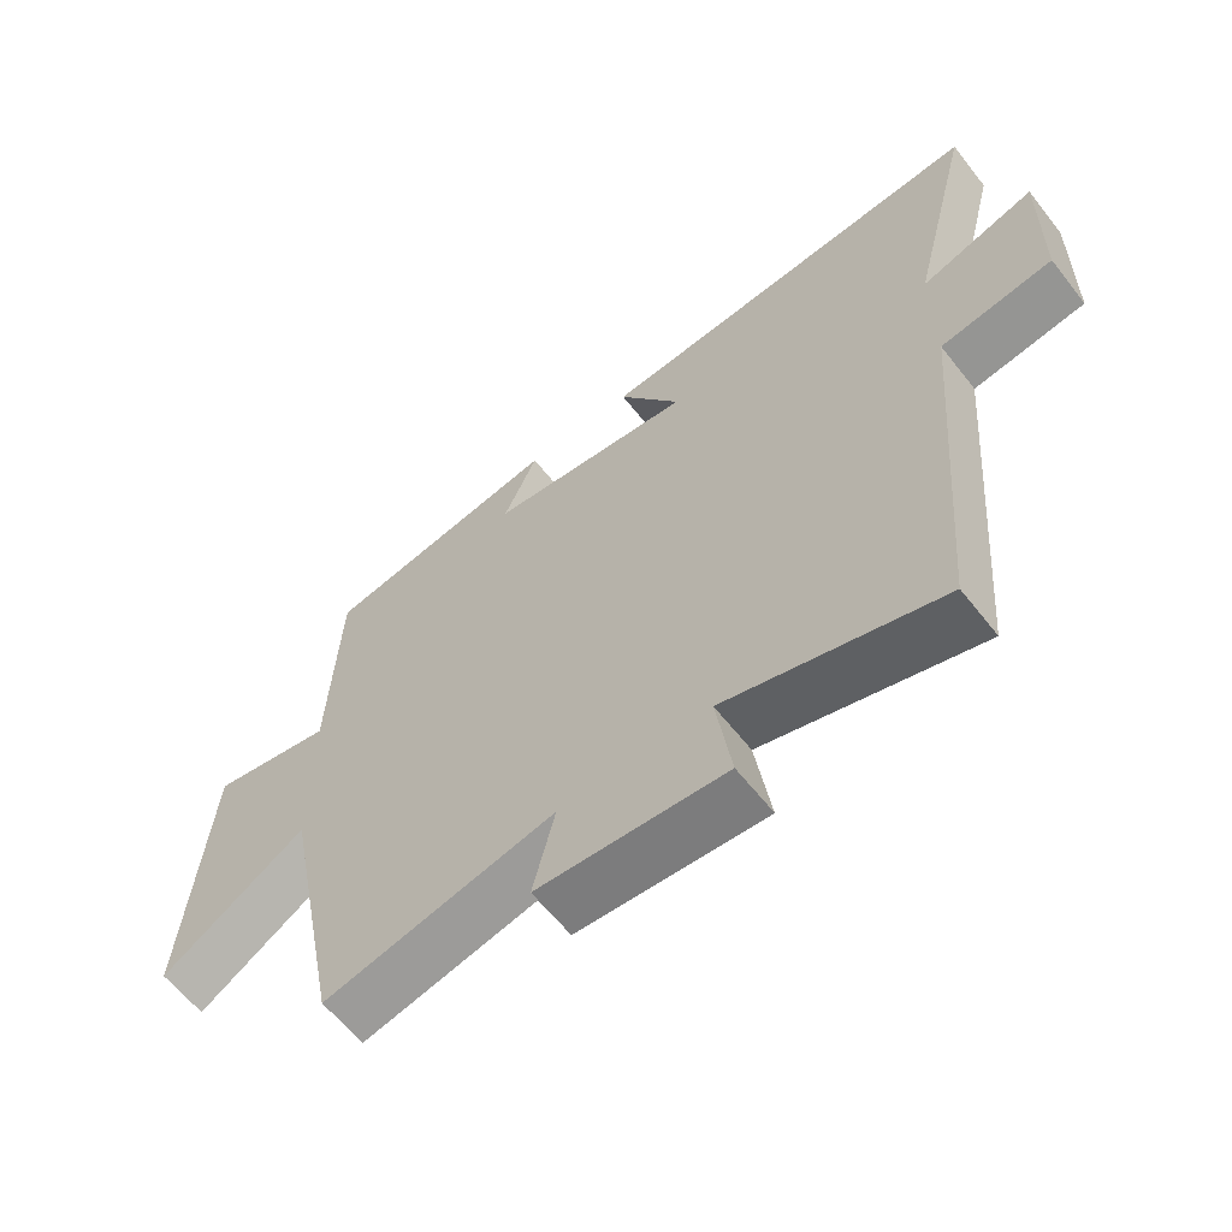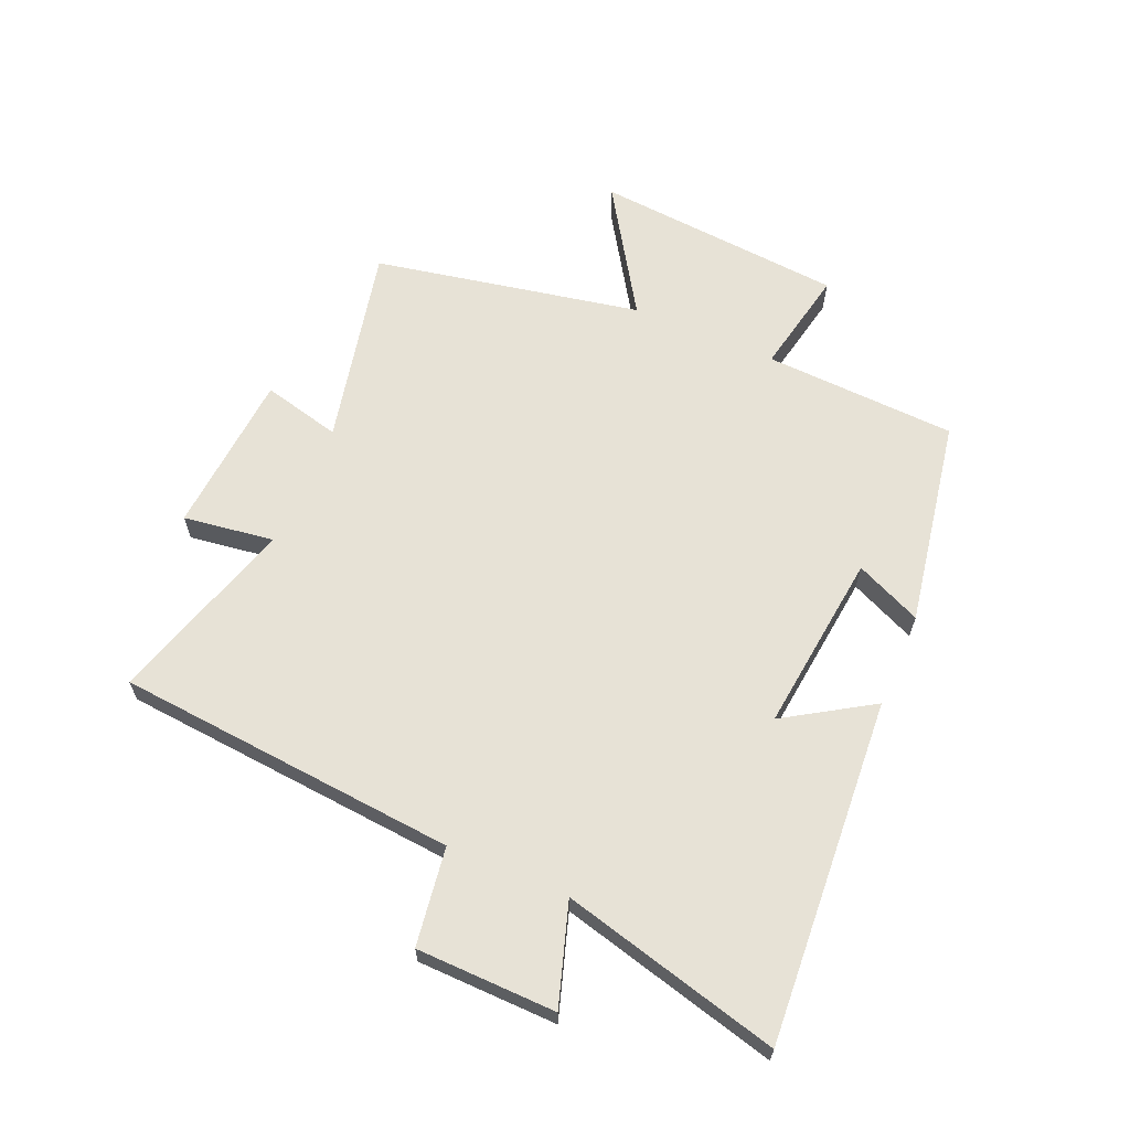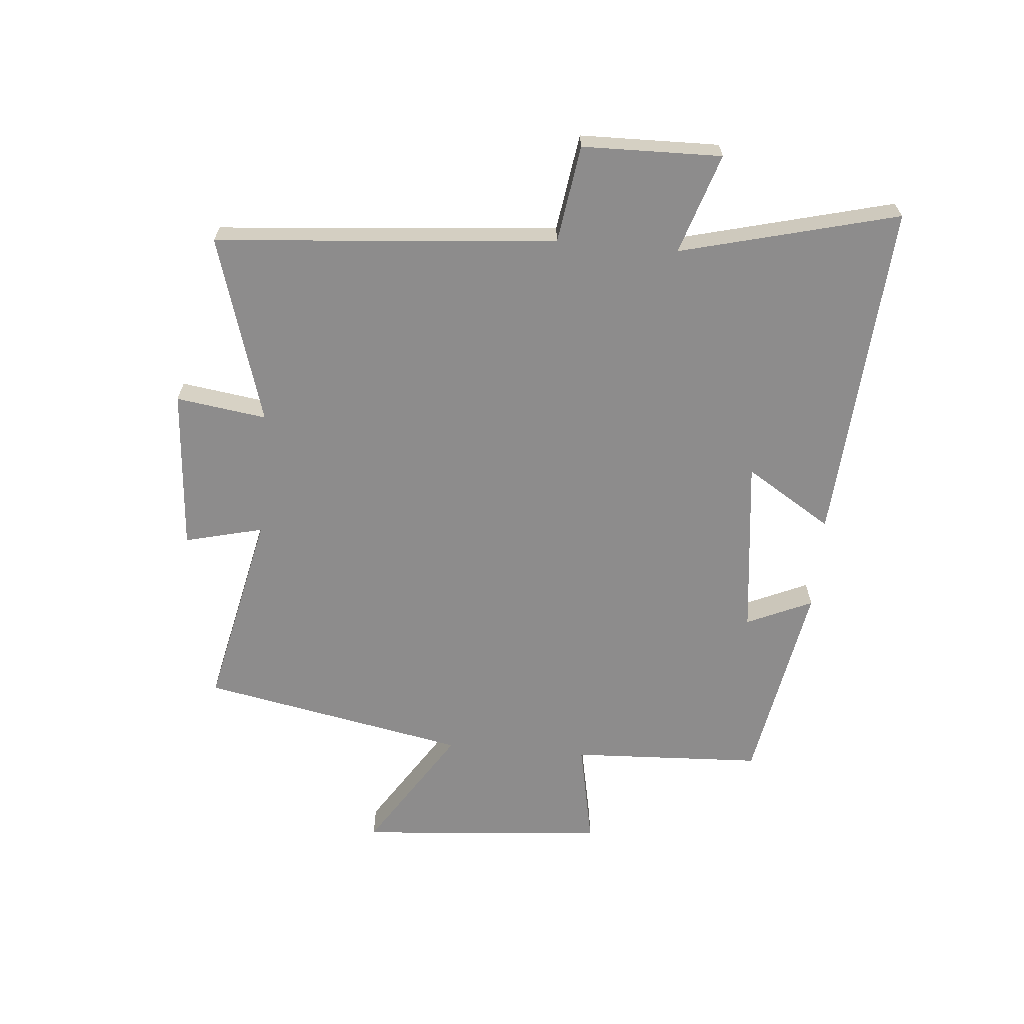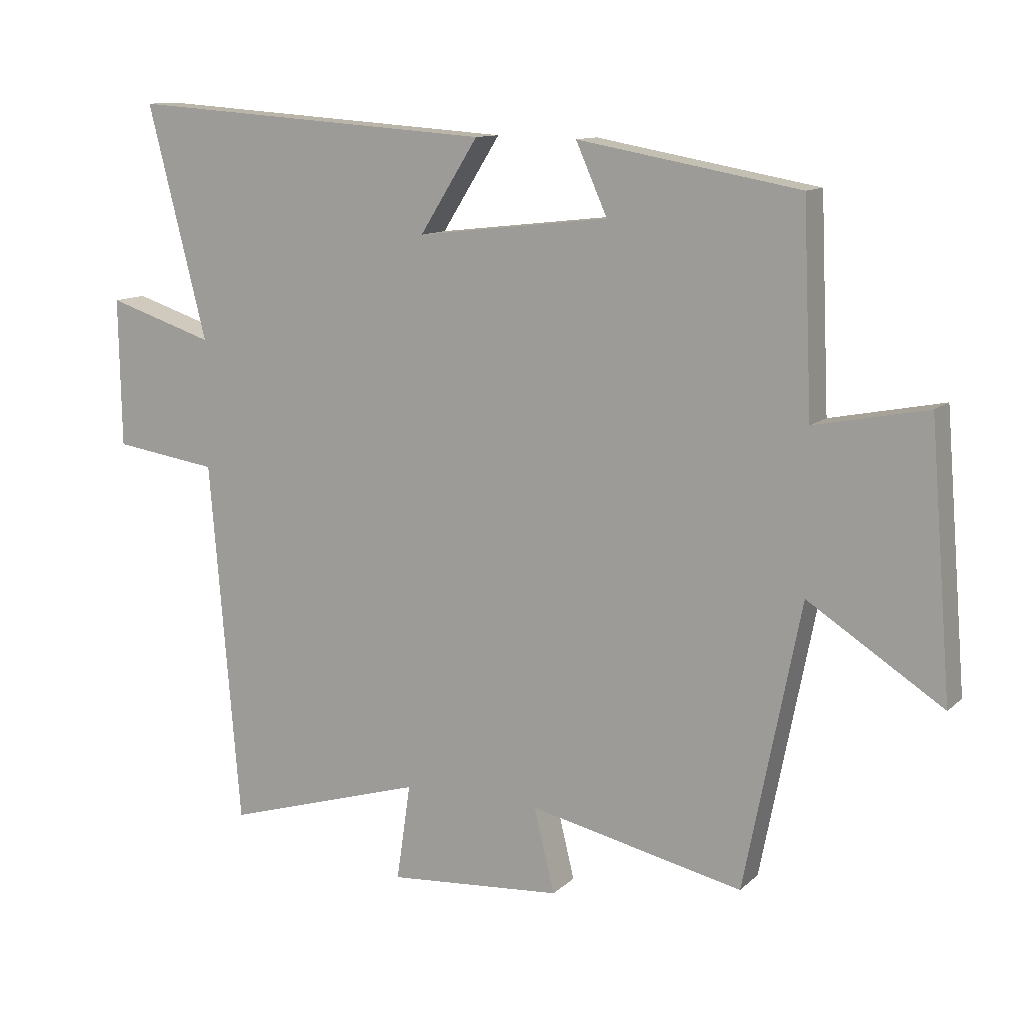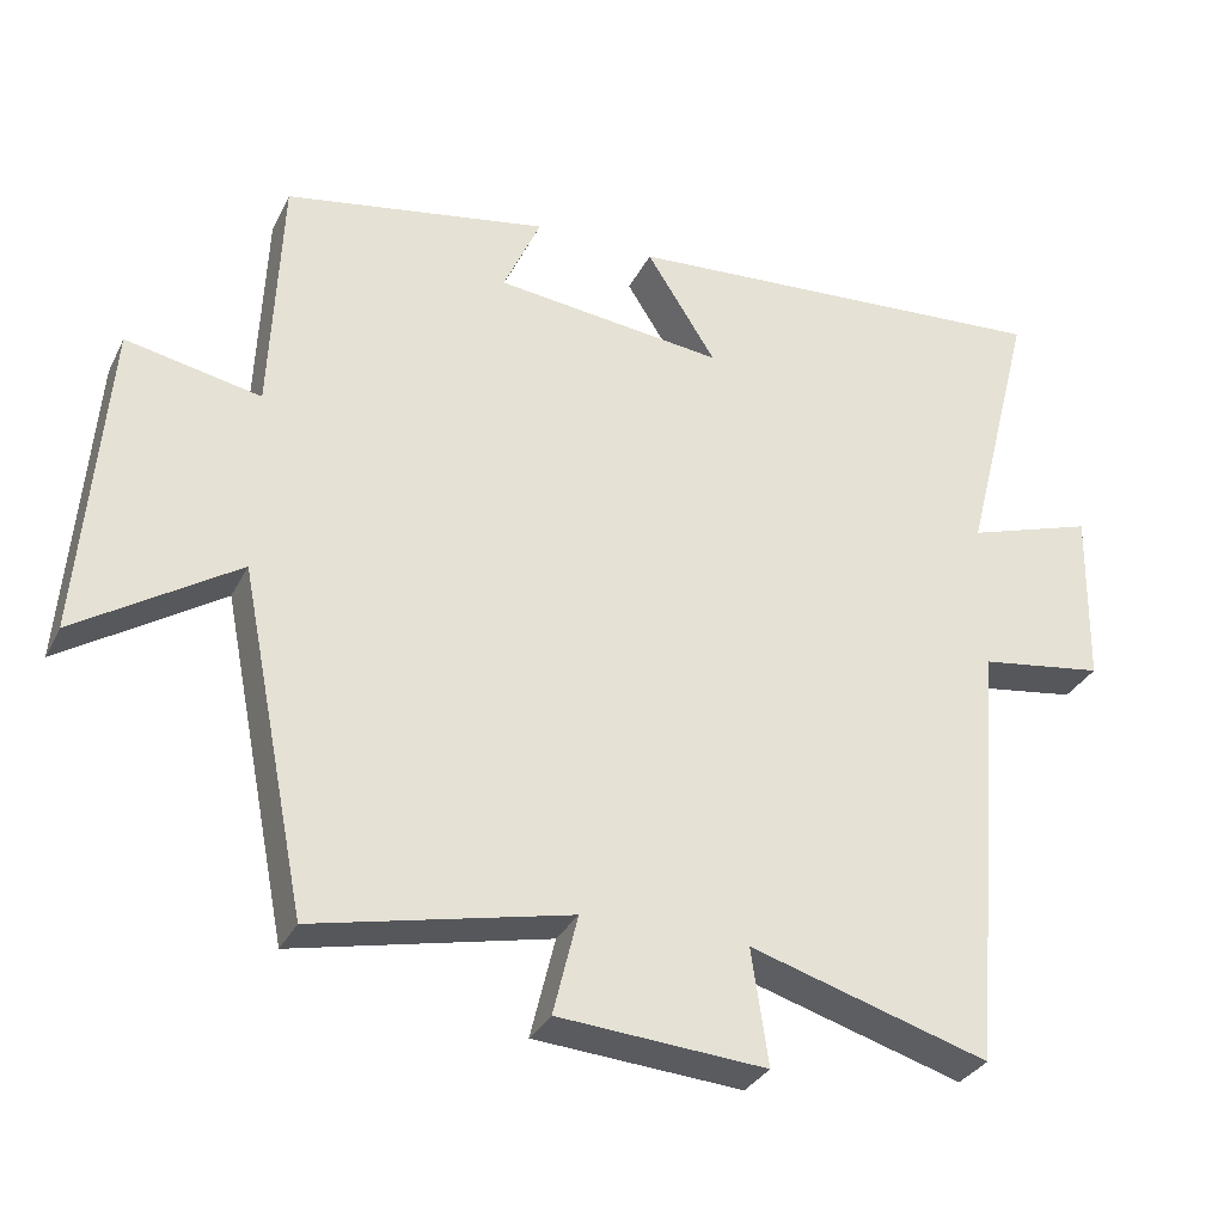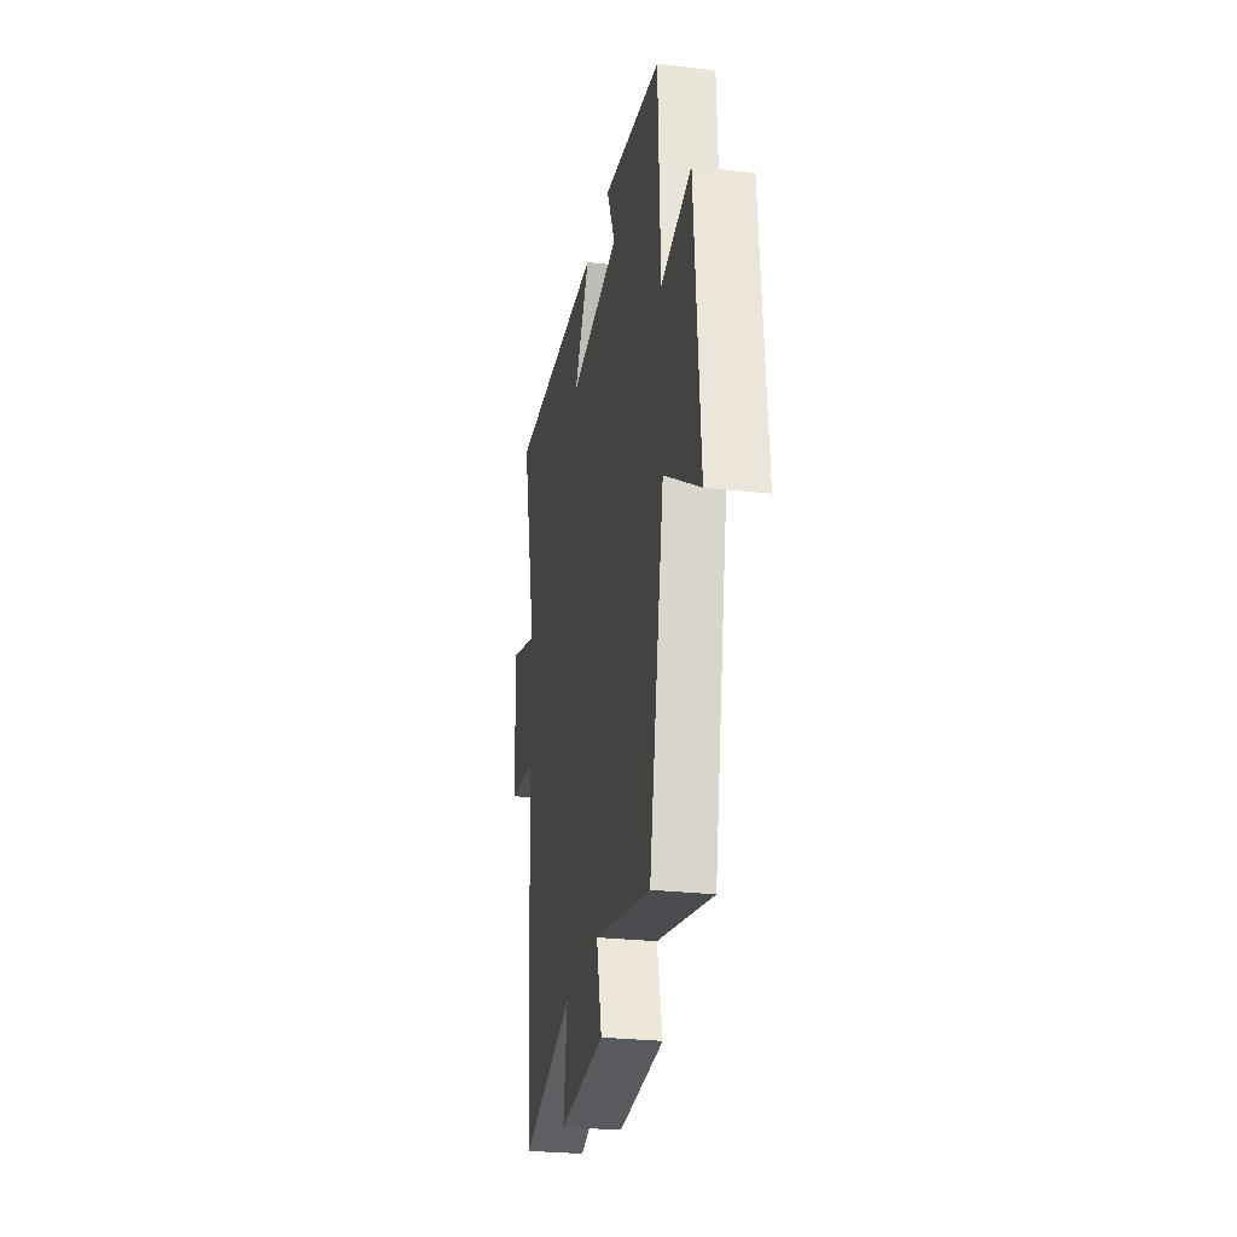
<metadata>
{"format":"obj","ext":"obj","renderer":"f3d","projection":"perspective","resolution":1024,"background":"white","views":[{"elev":-61.8,"azim":-141.9,"up":"+Z"},{"elev":63.7,"azim":-66.6,"up":"+Y"},{"elev":-64.3,"azim":-94.9,"up":"+Y"},{"elev":11.5,"azim":27.1,"up":"+Z"},{"elev":-31.8,"azim":156.9,"up":"+Z"},{"elev":-27.4,"azim":80.1,"up":"+Z"}]}
</metadata>
<code>
v 0.486 0.07 0.438
v 0.5 0.07 0.117
v 0.676 0.07 0.152
v 0.71 0.07 -0.264
v 0.5 0.07 -0.129
v 0.412 0.07 -0.574
v 0.078 0.07 -0.5
v 0.11 0.07 -0.631
v -0.162 0.07 -0.651
v -0.14 0.07 -0.5
v -0.453 0.07 -0.594
v -0.5 0.07 -0.025
v -0.663 0.07 -0.001
v -0.667 0.07 0.231
v -0.5 0.07 0.177
v -0.592 0.07 0.54
v -0.019 0.07 0.5
v -0.11 0.07 0.356
v 0.19 0.07 0.39
v 0.141 0.07 0.5
v 0.486 0 0.438
v 0.5 0 0.117
v 0.676 0 0.152
v 0.71 0 -0.264
v 0.5 0 -0.129
v 0.412 0 -0.574
v 0.078 0 -0.5
v 0.11 0 -0.631
v -0.162 0 -0.651
v -0.14 0 -0.5
v -0.453 0 -0.594
v -0.5 0 -0.025
v -0.663 0 -0.001
v -0.667 0 0.231
v -0.5 0 0.177
v -0.592 0 0.54
v -0.019 0 0.5
v -0.11 0 0.356
v 0.19 0 0.39
v 0.141 0 0.5
f 19 20 1 2
f 18 19 2
f 15 16 17 18
f 15 18 2
f 12 13 14 15
f 10 11 12 15
f 10 15 2
f 7 8 9 10
f 7 10 2 3
f 5 6 7
f 5 7 3
f 3 4 5
f 22 21 40 39
f 22 39 38
f 38 37 36 35
f 22 38 35
f 35 34 33 32
f 35 32 31 30
f 22 35 30
f 30 29 28 27
f 23 22 30 27
f 27 26 25
f 23 27 25
f 25 24 23
f 1 21 22 2
f 2 22 23 3
f 3 23 24 4
f 4 24 25 5
f 5 25 26 6
f 6 26 27 7
f 7 27 28 8
f 8 28 29 9
f 9 29 30 10
f 10 30 31 11
f 11 31 32 12
f 12 32 33 13
f 13 33 34 14
f 14 34 35 15
f 15 35 36 16
f 16 36 37 17
f 17 37 38 18
f 18 38 39 19
f 19 39 40 20
f 20 40 21 1

</code>
